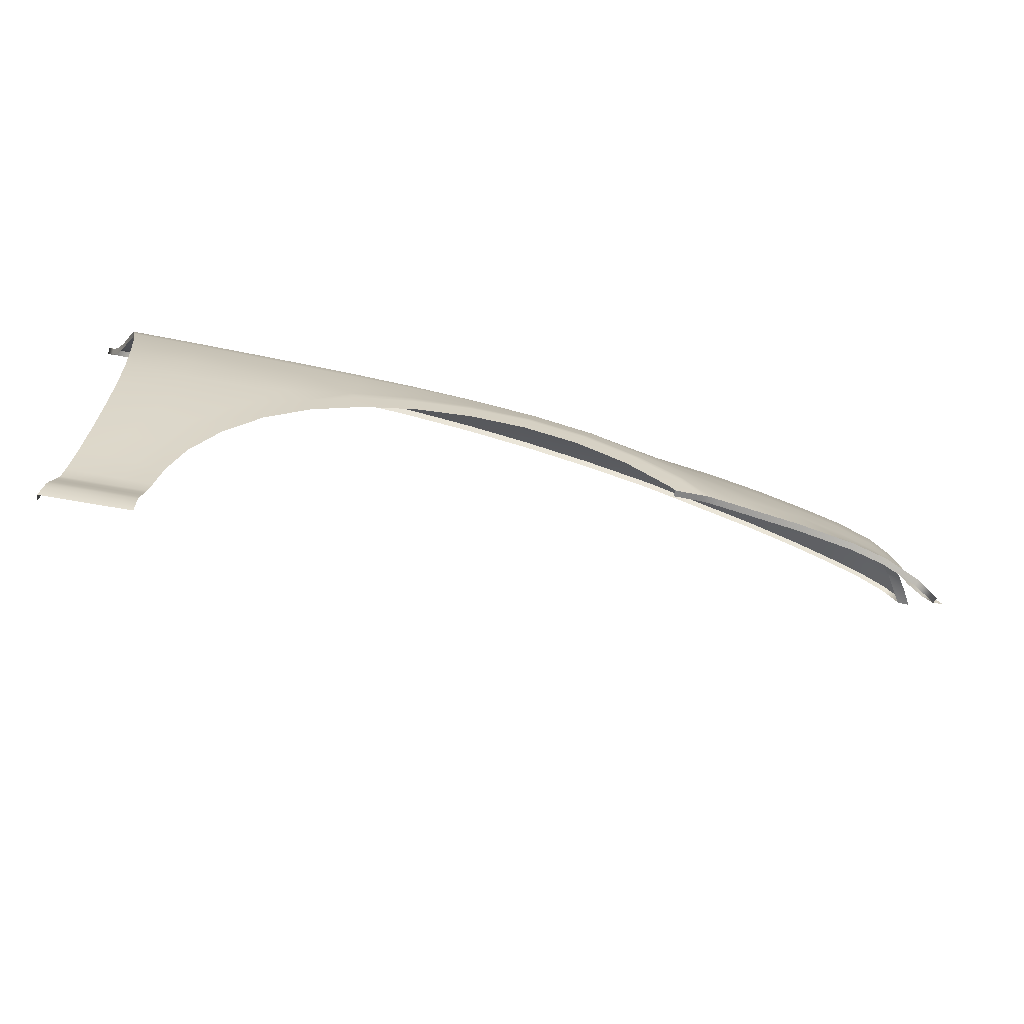
<metadata>
{"format":"obj","ext":"obj","renderer":"f3d","projection":"perspective","resolution":1024,"background":"white","views":[{"elev":-63.5,"azim":-10.4,"up":"+Y"}]}
</metadata>
<code>
v  107.6 38.66 84.31
v  107 39.14 84.51
v  107 39.21 84.9
v  110.1 37.59 83.1
v  108.4 38.59 84.48
v  113.5 37.15 81.69
v  113.5 36.33 80.68
v  110.5 37.85 83.52
v  230.9 14.01 81.53
v  232.2 13.67 82.34
v  233.4 13.66 80.14
v  229.9 -2.585 90.18
v  231.5 -2.215 90.11
v  230 1.042 90.11
v  226.6 9.04 89.45
v  228.2 8.945 89.58
v  228 10.93 89.17
v  227.3 4.843 89.92
v  228.9 4.927 89.94
v  231.2 -4.28 90.25
v  232.9 -3.751 90.09
v  226.5 12.69 88.14
v  228.1 12.7 88.29
v  228.6 13.06 87.5
v  230.7 13.5 84.79
v  228.9 13.86 84.68
v  227.9 13.71 85.85
v  227.9 11.98 88.84
v  226.3 11.98 88.71
v  226.4 10.85 89.07
v  227.2 13.49 86.76
v  229.2 13.22 86.72
v  228.3 0.8338 90.11
v  231.7 13.95 80.14
g E232_141B_R_2_D_E232_141B_R
f 1 2 3
f 4 1 5
f 6 7 4
f 5 1 3
f 8 4 5
f 8 6 4
f 9 10 11
f 12 13 14
f 15 16 17
f 18 19 16
f 20 21 13
f 22 23 24
f 25 26 27
f 28 29 30
f 23 22 29
f 31 24 32
f 26 25 10
f 33 14 19
f 34 9 11
f 33 12 14
f 30 15 17
f 15 18 16
f 12 20 13
f 31 22 24
f 32 25 27
f 17 28 30
f 28 23 29
f 27 31 32
f 9 26 10
f 18 33 19
v  223.3 10.23 92.1
v  226.9 11.1 89.86
v  225.2 13.98 89.71
v  226.9 12.34 89.46
v  227 13.2 88.79
v  110.3 -14.82 101.3
v  104.7 -21.72 100.9
v  109.2 -21.78 100.8
v  222 5.622 93.63
v  215.4 1.218 96.71
v  221.4 1.233 94.81
v  210.2 7.017 96.54
v  216.5 6.17 95.32
v  227.1 5.091 91.23
v  227.1 9.241 90.24
v  221.6 -2.297 95.67
v  215.6 -2.648 97.56
v  193.3 -3.799 101.4
v  190.2 0.4678 101.5
v  189.8 -0.0575 101.5
v  115.4 38.22 88.29
v  115.2 38.42 86.37
v  114.9 38.43 86.55
v  190.5 1.097 101.4
v  194.2 -3.8 101.3
v  195.7 -3.801 101.1
v  115.3 -30.31 100.7
v  113.6 -29.24 100.5
v  113.5 -30.28 100.7
v  109.7 38.22 89.79
v  115.1 37.42 89.81
v  115.3 37.77 89.43
v  107.4 36.96 90.95
v  109 37.74 90.31
v  110.2 38.7 88.9
v  106.3 39.25 89.27
v  110 38.51 89.41
v  140.5 9.55 101.9
v  133.3 5.286 101.9
v  141.7 6.299 101.9
v  127.9 -2.945 101.8
v  124.8 0.8219 101.9
v  134.4 2.352 101.9
v  106.8 39.34 88.94
v  105.5 39.59 89.1
v  158.5 20.09 100
v  149.1 20.74 100.4
v  158.4 19.17 100.5
v  114.9 -35.86 101.8
v  113.1 -34.47 101.8
v  113.1 -35.78 101.8
v  115 -33.51 101.6
v  114.9 -34.55 101.8
v  111.1 -33.37 101.6
v  113.2 -33.43 101.6
v  111 -35.72 101.8
v  108.2 -34.38 101.8
v  108.2 -35.7 101.8
v  111 -34.4 101.8
v  111.8 -27 100.5
v  108.5 -29.22 100.5
v  111.4 -29.22 100.5
v  111.3 -30.26 100.7
v  108.4 -30.25 100.7
v  176 10.12 101.7
v  167.1 12.18 101.9
v  175.7 9.555 101.8
v  175.5 9.038 101.8
v  167 11.63 101.9
v  158.1 9.545 101.9
v  149.2 11.63 101.9
v  149.7 8.718 101.9
v  100.3 34.67 92.2
v  100.7 36.13 91.64
v  99.42 36.14 91.66
v  140.4 22.62 99.93
v  149.2 21.61 99.96
v  105.8 39.75 88.66
v  107.2 39.6 87.85
v  106.9 40.04 86.48
v  139.6 10.91 101.8
v  132 16.28 101.3
v  131.2 11.65 101.8
v  114.6 28.21 97.3
v  104 26.52 98.8
v  114.8 26.04 98.87
v  124.2 23.84 99.89
v  114.9 24.38 99.87
v  114.4 30.54 95.14
v  103.3 28.61 97.24
v  124 27.83 97.31
v  124.1 25.58 98.91
v  140.5 20.14 100.6
v  140.8 15.97 101.2
v  124.3 21.29 100.6
v  132.3 20.56 100.6
v  114.1 32.7 93.09
v  102.4 30.89 95.17
v  105.7 38.85 89.77
v  123.4 32.35 92.82
v  123.8 30.19 95.06
v  174.4 6.299 101.9
v  166.4 8.718 101.9
v  118.8 -16.2 101
v  115 -22.13 100.7
v  116.7 -22.48 100.7
v  177.2 12.88 100.8
v  167.6 14.43 101.3
v  176.6 11.45 101.3
v  115.5 38.02 89.08
v  114.6 -15.03 101.1
v  117.1 -15.54 101
v  120.8 33.68 91.83
v  124.1 11.6 102
v  124.2 16.62 101.4
v  140.4 21.77 100.3
v  158.3 18.21 100.7
v  149.1 19.47 100.6
v  104.5 24.93 99.81
v  192.8 4.751 100.3
v  185.8 9.411 100.4
v  185.5 8.537 100.7
v  177.7 14.79 100
v  186.2 10.43 99.95
v  179 21.64 96.05
v  168.4 20.31 98.77
v  178.3 17.69 98.54
v  167.2 12.83 101.7
v  110.3 39.08 86.85
v  110.4 38.86 88.02
v  168.2 17.89 100
v  179.3 27.11 89.68
v  169 26.25 93.69
v  179.8 24.92 92.63
v  227.6 -2.211 92.93
v  231.7 -3.777 90.95
v  230.4 -2.231 90.93
v  116 38.19 88.06
v  132.4 22.47 100.3
v  112.7 -21.87 100.7
v  114.4 38.62 84.54
v  197.8 -2.099 100.6
v  200.6 0.1219 99.88
v  191.5 2.631 100.9
v  132.4 23.31 99.91
v  208.9 1.829 98.02
v  201.9 3.832 98.91
v  103.5 38.45 90.46
v  102.3 37.77 90.89
v  104.5 37.97 90.65
v  168.7 23.34 96.67
v  199.7 -3.804 100.6
v  168.1 16.85 100.6
v  167.9 16.06 100.8
v  110.7 39.17 84.13
v  113.9 38.79 83.05
v  113.5 38.63 82.06
v  110.5 39.23 85.45
v  177.4 13.62 100.6
v  183.7 5.281 101.7
v  208.2 -3.817 99.34
v  217 -3.848 97.69
v  184.1 5.791 101.5
v  222.4 -3.792 96.08
v  129.8 7.411 102
v  183.4 4.815 101.7
v  188.2 -2.945 101.5
v  124.2 6.654 102.1
v  184.8 7.083 101.1
v  115.8 -27.18 100.5
v  114 -27.08 100.5
v  181.7 2.352 101.8
v  115 6.335 102.1
v  114.3 0.0397 101.9
v  159.3 29.45 91.5
v  149.5 28.45 94.58
v  159.1 27.42 94.26
v  140.5 31.05 92.52
v  149.7 30.36 92.07
v  140.4 26.77 97.26
v  140.4 29.22 94.8
v  199.5 18.74 94.1
v  188.1 15.72 97.48
v  197.2 14.43 96.72
v  190 19.75 95.1
v  113 -37.67 101.6
v  195.2 10.3 98.21
v  187 12.43 99.01
v  113.1 37.92 81.17
v  110.6 38.75 83.2
v  191.3 -3.798 101.4
v  158.9 24.72 97.07
v  149.4 25.92 97.2
v  113.8 36.38 90.61
v  114.6 36.96 90.22
v  104.8 39.23 89.59
v  107.5 39.81 86.55
v  102.8 -35.61 101.8
v  108.6 39.47 84.31
v  108.1 39.81 85.18
v  124.2 23.02 100.3
v  108.3 -33.35 101.6
v  103 -34.29 101.8
v  228.2 -3.773 93.41
v  108.4 -31.8 101.1
v  103.2 -33.27 101.6
v  115 23.59 100.3
v  206.8 22.64 85.72
v  192.4 23.59 90.78
v  202.7 21.54 90.03
v  110.9 -37.66 101.6
v  114.8 -37.68 101.7
v  189.6 25.83 88.35
v  194.2 25.04 87.63
v  115 21.93 100.6
v  227.1 1.113 92.15
v  108.2 -37.65 101.6
v  111.2 -31.81 101.1
v  112.4 -7.279 101.6
v  105.3 -14.71 101.4
v  108.7 -26.97 100.5
v  227.8 5.028 90.7
v  228.9 1.062 90.89
v  232.3 14.63 80.48
v  229.6 16.41 81.31
v  231.5 14.64 81.92
v  113.6 34.35 91.85
v  101.3 33.02 93.26
v  193.7 7.05 99.43
v  169.2 28.35 90.71
v  158.6 22.11 98.93
v  202.9 8.446 97.57
v  158.2 16.04 101.2
v  103.4 -31.74 101.2
v  158.1 13.91 101.7
v  158.1 13.07 101.9
v  158.1 12.51 101.9
v  140.1 10.16 101.9
v  227.4 15.78 85.95
v  227.7 14.06 87.35
v  228.5 14.27 86.43
v  214.5 16.35 91.92
v  222.8 17.32 86.98
v  217.3 18.61 87.97
v  220.4 15.24 90.88
v  220 19.61 83.38
v  225.2 18.15 82.34
v  218.2 11.18 93.52
v  212.1 12.17 94.64
v  199 24.23 86.86
v  132.2 29.77 94.95
v  117.3 35.4 90.75
v  113.3 35.55 91.12
v  118.2 -7.656 101.5
v  204.9 13.38 95.73
v  207.6 17.57 93.01
v  149.1 12.18 101.9
v  132.4 25.09 98.93
v  140.4 24.43 98.94
v  114.5 38.62 84.49
v  116.7 37.33 89.59
v  116.4 37.96 88.95
v  149.1 13.33 101.7
v  115.4 -29.26 100.5
v  210.8 19.95 89.04
v  123.2 32.93 92.28
v  229.6 14.46 85.18
v  132.3 27.38 97.3
v  132 31.92 92.51
v  213.8 21.11 84.54
v  105.8 -7.082 101.8
v  107.4 40.09 85.08
v  116.6 37.7 89.25
v  113.3 -31.85 101.1
v  104.6 24.16 100.2
v  149.3 23.49 98.95
v  103.7 -30.21 100.7
v  115.1 -31.91 101.1
v  103.8 -29.19 100.5
v  106.1 0.3482 102.1
v  121.1 -8.434 101.4
v  115 12.06 102
v  106.2 6.721 102.2
v  115 17.67 101.3
v  105.9 12.5 102
v  122.6 -9.412 101.5
v  104.1 -26.94 100.6
v  104.9 22.48 100.6
v  149.1 16.38 101.2
v  116.9 36.83 89.94
v  188.9 -3.797 101.5
v  102.5 -37.63 101.7
v  117.1 36.23 90.26
v  105.5 18.18 101.3
g E232_141B_R_E232_141B_R_1_DaS
f 35 36 37
f 37 38 39
f 40 41 42
f 43 44 45
f 46 44 47
f 35 48 49
f 50 44 51
f 52 53 54
f 55 56 57
f 58 59 60
f 61 62 63
f 64 65 66
f 67 65 68
f 69 70 71
f 72 73 74
f 75 73 76
f 74 73 77
f 78 79 70
f 80 81 82
f 83 84 85
f 86 84 87
f 88 84 89
f 90 91 92
f 88 91 93
f 94 95 96
f 97 95 98
f 99 100 101
f 102 100 103
f 104 105 106
f 107 108 109
f 110 81 111
f 112 113 114
f 115 116 117
f 90 84 93
f 118 119 120
f 121 120 122
f 123 124 118
f 125 120 126
f 127 116 128
f 129 116 130
f 125 123 118
f 131 132 123
f 64 70 133
f 134 123 135
f 136 103 137
f 138 139 140
f 141 142 143
f 64 144 71
f 145 139 146
f 147 131 134
f 148 116 149
f 127 81 150
f 151 81 152
f 120 153 122
f 154 155 156
f 157 155 158
f 159 160 161
f 99 142 162
f 163 78 164
f 157 160 165
f 166 167 168
f 169 170 171
f 144 172 55
f 110 173 150
f 94 139 174
f 163 57 175
f 69 57 164
f 154 176 177
f 58 176 178
f 121 173 179
f 177 180 181
f 182 183 184
f 159 167 185
f 60 186 176
f 141 187 188
f 189 190 191
f 192 175 190
f 157 187 193
f 58 194 53
f 195 196 51
f 99 194 197
f 51 198 50
f 102 194 101
f 148 199 117
f 200 201 54
f 76 199 202
f 154 203 178
f 204 139 205
f 136 200 102
f 141 203 156
f 201 200 206
f 76 207 208
f 148 207 202
f 37 36 38
f 209 210 211
f 212 210 213
f 214 210 215
f 69 144 55
f 216 217 218
f 159 217 219
f 157 217 161
f 90 220 85
f 221 217 222
f 189 223 224
f 201 225 54
f 54 194 200
f 226 210 227
f 67 228 229
f 108 228 67
f 70 230 133
f 163 231 113
f 91 232 92
f 189 233 234
f 129 173 235
f 236 237 91
f 50 238 169
f 239 240 236
f 127 173 130
f 114 113 231
f 121 241 235
f 186 177 176
f 180 51 44
f 242 243 244
f 92 245 90
f 85 246 83
f 247 243 248
f 166 243 247
f 159 243 168
f 129 241 249
f 43 250 48
f 99 203 143
f 232 251 92
f 58 203 197
f 88 239 236
f 97 239 252
f 141 155 193
f 216 243 219
f 253 254 40
f 94 42 255
f 145 42 174
f 50 250 45
f 256 250 257
f 258 259 260
f 261 262 131
f 189 231 192
f 169 257 250
f 184 108 67
f 133 182 184
f 154 181 263
f 64 184 68
f 264 211 167
f 167 226 185
f 185 265 160
f 46 181 180
f 160 80 165
f 165 82 187
f 187 151 188
f 221 181 266
f 188 267 142
f 98 268 239
f 142 269 162
f 162 270 100
f 100 271 103
f 103 104 137
f 115 73 272
f 273 274 275
f 276 277 278
f 37 277 279
f 259 277 273
f 280 277 281
f 46 282 283
f 43 282 47
f 248 243 284
f 145 253 40
f 37 282 35
f 212 285 215
f 76 73 199
f 276 282 279
f 286 228 287
f 76 253 288
f 216 289 290
f 72 291 272
f 221 289 218
f 46 289 266
f 214 292 293
f 57 294 175
f 229 295 65
f 66 296 144
f 271 291 105
f 269 291 270
f 115 291 297
f 190 175 294
f 276 289 283
f 204 62 298
f 276 299 290
f 147 134 300
f 125 285 135
f 286 261 147
f 273 275 301
f 214 285 302
f 303 300 134
f 280 299 278
f 242 299 304
f 94 62 205
f 216 299 244
f 208 305 253
f 125 292 302
f 233 306 234
f 49 48 256
f 307 65 295
f 121 292 126
f 110 292 179
f 109 108 183
f 88 308 252
f 122 309 241
f 261 108 107
f 226 310 265
f 86 308 89
f 214 310 227
f 95 311 98
f 301 259 273
f 61 308 312
f 97 308 63
f 255 313 95
f 274 37 39
f 207 314 208
f 145 315 288
f 316 317 207
f 138 315 146
f 110 310 293
f 318 319 316
f 75 315 320
f 42 321 255
f 241 322 249
f 148 318 316
f 306 231 234
f 151 323 267
f 228 324 229
f 127 323 152
f 129 318 149
f 322 318 249
f 115 323 128
f 80 310 111
f 269 323 297
f 134 285 303
f 97 62 96
f 49 36 35
f 254 41 40
f 47 44 43
f 180 44 46
f 43 48 35
f 45 44 50
f 59 53 52
f 172 56 55
f 53 59 58
f 298 62 61
f 68 65 64
f 229 65 67
f 78 70 69
f 77 73 75
f 74 105 72
f 112 79 78
f 111 81 80
f 87 84 83
f 106 105 74
f 89 84 86
f 93 84 88
f 93 91 90
f 236 91 88
f 255 95 94
f 96 95 97
f 162 100 99
f 101 100 102
f 271 105 104
f 150 81 110
f 78 113 112
f 85 84 90
f 124 119 118
f 126 120 121
f 132 124 123
f 118 120 125
f 128 116 115
f 130 116 127
f 149 116 129
f 135 123 125
f 262 132 131
f 71 70 64
f 131 123 134
f 102 103 136
f 146 139 138
f 188 142 141
f 66 144 64
f 174 139 145
f 261 131 147
f 117 116 148
f 152 81 127
f 82 81 151
f 119 153 120
f 158 155 154
f 193 155 157
f 185 160 159
f 164 78 69
f 225 52 54
f 143 142 99
f 113 78 163
f 161 160 157
f 264 167 166
f 238 170 169
f 296 172 144
f 179 173 110
f 205 139 94
f 164 57 163
f 55 57 69
f 178 176 154
f 60 176 58
f 235 173 121
f 195 180 177
f 168 167 159
f 193 187 141
f 192 190 189
f 163 175 192
f 165 187 157
f 197 194 58
f 101 194 99
f 196 198 51
f 200 194 102
f 202 199 148
f 156 203 154
f 140 139 204
f 206 200 136
f 117 199 115
f 143 203 141
f 202 207 76
f 316 207 148
f 213 210 209
f 215 210 212
f 227 210 214
f 71 144 69
f 219 217 216
f 161 217 159
f 222 217 157
f 245 220 90
f 191 223 189
f 325 225 201
f 53 194 54
f 211 210 226
f 287 228 108
f 79 230 70
f 192 231 163
f 237 232 91
f 224 233 189
f 130 173 129
f 240 237 236
f 198 238 50
f 268 240 239
f 150 173 127
f 122 241 121
f 195 177 186
f 195 51 180
f 284 243 242
f 251 245 92
f 220 246 85
f 168 243 166
f 219 243 159
f 235 241 129
f 45 250 43
f 197 203 99
f 326 251 232
f 178 203 58
f 252 239 88
f 98 239 97
f 156 155 141
f 244 243 216
f 305 254 253
f 174 42 94
f 40 42 145
f 169 250 50
f 48 250 256
f 107 262 261
f 234 231 189
f 171 257 169
f 183 108 184
f 230 182 133
f 177 181 154
f 68 184 67
f 133 184 64
f 209 211 264
f 211 226 167
f 226 265 185
f 266 181 46
f 265 80 160
f 80 82 165
f 82 151 187
f 263 181 221
f 151 267 188
f 311 268 98
f 267 269 142
f 269 270 162
f 270 271 100
f 271 104 103
f 272 73 72
f 199 73 115
f 279 277 276
f 273 277 37
f 281 277 259
f 278 277 280
f 47 282 46
f 35 282 43
f 288 253 145
f 279 282 37
f 303 285 212
f 283 282 276
f 327 228 286
f 208 253 76
f 218 289 216
f 105 291 72
f 266 289 221
f 283 289 46
f 302 292 214
f 56 294 57
f 324 295 229
f 307 296 66
f 270 291 271
f 297 291 269
f 272 291 115
f 290 289 276
f 205 62 204
f 278 299 276
f 302 285 125
f 287 261 286
f 215 285 214
f 304 299 280
f 244 299 242
f 96 62 94
f 290 299 216
f 314 305 208
f 126 292 125
f 66 65 307
f 179 292 121
f 293 292 110
f 89 308 88
f 153 309 122
f 287 108 261
f 227 310 226
f 312 308 86
f 293 310 214
f 313 311 95
f 260 259 301
f 63 308 61
f 252 308 97
f 321 313 255
f 273 37 274
f 317 314 207
f 288 315 76
f 146 315 145
f 319 317 316
f 320 315 138
f 111 310 110
f 328 319 318
f 76 315 75
f 41 321 42
f 309 322 241
f 149 318 148
f 114 231 306
f 152 323 151
f 327 324 228
f 128 323 127
f 249 318 129
f 328 318 322
f 297 323 115
f 265 310 80
f 267 323 269
f 135 285 134
f 63 62 97
f 221 222 158
f 158 222 157
f 158 154 263
f 221 218 217
f 221 158 263
v  169.1 27.51 90.21
v  179.3 27.11 89.68
v  179.1 26.26 89.21
v  189.6 25.83 88.35
v  189.4 24.97 87.91
v  194.2 25.04 87.63
v  194 24.17 87.2
v  199 24.23 86.86
v  198.8 23.36 86.44
v  191.3 -3.764 100.4
v  188.9 -3.797 101.5
v  188.9 -3.765 100.5
v  227.9 13.71 85.85
v  227.7 14.06 87.35
v  227.2 13.49 86.76
v  206.6 21.77 85.33
v  213.8 21.11 84.54
v  213.5 20.22 84.19
v  140.4 30.26 91.94
v  149.7 30.36 92.07
v  149.6 29.54 91.52
v  206.8 22.64 85.72
v  220 19.61 83.38
v  219.7 18.72 83.07
v  131.9 31.16 91.88
v  140.5 31.05 92.52
v  225.2 18.15 82.34
v  224.8 17.28 82.04
v  194.1 -3.831 100.4
v  193.3 -3.799 101.4
v  193.3 -3.774 100.4
v  229.6 16.41 81.31
v  229.1 15.61 81.01
v  232.3 14.63 80.48
v  231.7 13.95 80.14
v  159.3 29.45 91.5
v  159.2 28.62 90.97
v  228.9 13.86 84.68
v  228.5 14.27 86.43
v  113.7 37.7 82.42
v  113.9 38.79 83.05
v  113.9 37.8 83.1
v  123.2 32.23 91.59
v  132 31.92 92.51
v  120.7 33.01 91.1
v  123.2 32.93 92.28
v  117.2 34.8 89.97
v  120.8 33.68 91.83
v  107 39.21 84.9
v  108.6 39.47 84.31
v  108.4 38.59 84.48
v  191.3 -3.798 101.4
v  169.2 28.35 90.71
v  113.5 37.15 81.69
v  113.5 38.63 82.06
v  114.5 38.62 84.49
v  114.3 37.64 84.43
v  230.9 14.01 81.53
v  229.6 14.46 85.18
v  227 13.2 88.79
v  226.5 12.69 88.14
v  102.5 -37.51 100.7
v  102.8 -35.61 101.8
v  102.8 -35.58 100.8
v  103 -34.38 100.8
v  103.2 -33.27 101.6
v  103.1 -33.5 100.6
v  103.4 -31.74 101.2
v  103.4 -32.01 100.2
v  103.7 -30.21 100.7
v  103.7 -30.44 99.75
v  226.6 9.04 89.45
v  227.8 5.028 90.7
v  227.3 4.843 89.92
v  222.1 -4.227 95.25
v  217 -3.848 97.69
v  216.8 -4.191 96.78
v  115.2 38.42 86.37
v  115.1 37.44 86.3
v  103.8 -29.19 100.5
v  103.8 -29.27 99.52
v  104.1 -26.94 100.6
v  104.1 -26.89 99.58
v  104.7 -21.72 100.9
v  104.7 -21.65 99.94
v  105.3 -14.71 101.4
v  105.3 -14.65 100.4
v  105.8 -7.082 101.8
v  105.8 -7.035 100.8
v  106.1 0.3482 102.1
v  106.1 0.377 101.1
v  116.9 35.72 89.43
v  117.3 35.4 90.75
v  106.2 6.721 102.2
v  106.1 6.712 101.2
v  105.9 12.5 102
v  105.9 12.43 101
v  105.5 18.18 101.3
v  105.5 18.03 100.4
v  110.5 37.85 83.52
v  113.1 37.92 81.17
v  116 38.19 88.06
v  115.9 37.22 87.93
v  116.3 37.04 88.54
v  116.6 37.7 89.25
v  116.5 36.97 88.61
v  104.9 22.48 100.6
v  104.9 22.3 99.62
v  104.6 24.16 100.2
v  104.6 23.81 99.31
v  104.5 24.93 99.81
v  104.4 24.42 98.97
v  104 26.52 98.8
v  104 25.95 97.99
v  103.3 28.61 97.24
v  103.3 27.98 96.48
v  208.1 -4.048 98.39
v  199.7 -3.804 100.6
v  199.5 -3.93 99.6
v  102.4 30.89 95.17
v  102.4 30.22 94.44
v  116.4 37.96 88.95
v  101.3 33.02 93.26
v  101.3 32.42 92.48
v  226.3 11.98 88.71
v  226.9 11.1 89.86
v  226.4 10.85 89.07
v  226.9 12.34 89.46
v  100.3 34.67 92.2
v  100.3 34.22 91.32
v  99.42 36.14 91.66
v  99.39 35.82 90.73
v  208.2 -3.817 99.34
v  195.7 -3.801 101.1
v  195.5 -3.882 100.2
v  103 -34.29 101.8
v  227.8 -4.279 92.67
v  222.4 -3.792 96.08
v  231.2 -4.28 90.25
v  228.2 -3.773 93.41
v  116.6 36.68 88.86
v  116.9 36.83 89.94
v  116.8 36.29 89.12
v  228.9 1.062 90.89
v  228.3 0.8338 90.11
v  117.1 36.23 90.26
v  194.2 -3.8 101.3
v  231.5 14.64 81.92
v  227.1 9.241 90.24
v  230.4 -2.231 90.93
v  229.9 -2.585 90.18
v  102.3 37.77 90.89
v  102.2 37.4 89.98
v  105.5 38.89 88.29
v  106.9 40.04 86.48
v  106.5 39.16 86.24
v  105.3 38.82 88.51
v  105.8 39.75 88.66
v  103.4 37.92 89.63
v  104.8 39.23 89.59
v  104.7 38.59 88.85
v  110.6 38.75 83.2
v  105.5 39.59 89.1
v  116.7 37.33 89.59
v  103.5 38.45 90.46
v  107.4 40.09 85.08
v  231.7 -3.777 90.95
v  102.5 -37.63 101.7
g E232_141B_R_E232_141B_R_1_DaS_E
f 329 330 331
f 331 332 333
f 333 334 335
f 335 336 337
f 338 339 340
f 341 342 343
f 344 345 346
f 347 348 349
f 337 350 344
f 346 351 352
f 353 354 347
f 352 355 356
f 357 358 359
f 356 360 361
f 361 362 363
f 349 364 365
f 366 367 341
f 368 369 370
f 371 372 353
f 373 374 371
f 375 376 373
f 377 378 379
f 359 380 338
f 365 381 329
f 382 383 368
f 370 384 385
f 386 387 366
f 343 388 389
f 390 391 392
f 393 394 395
f 395 396 397
f 397 398 399
f 400 401 402
f 403 404 405
f 385 406 407
f 399 408 409
f 409 410 411
f 411 412 413
f 413 414 415
f 415 416 417
f 417 418 419
f 420 421 375
f 419 422 423
f 423 424 425
f 425 426 427
f 428 429 382
f 407 430 431
f 432 433 434
f 427 435 436
f 436 437 438
f 438 439 440
f 440 441 442
f 442 443 444
f 445 446 447
f 444 448 449
f 431 450 432
f 449 451 452
f 453 454 455
f 389 456 453
f 452 457 458
f 458 459 460
f 405 461 445
f 447 462 463
f 392 464 393
f 465 466 403
f 467 468 465
f 469 470 471
f 402 472 473
f 471 474 420
f 463 475 357
f 363 476 386
f 455 477 400
f 473 478 479
f 460 480 481
f 482 483 484
f 485 486 482
f 487 488 489
f 379 490 428
f 489 491 485
f 434 492 469
f 481 493 487
f 484 494 377
f 479 495 467
f 381 330 329
f 330 332 331
f 332 334 333
f 334 336 335
f 380 339 338
f 367 342 341
f 350 345 344
f 354 348 347
f 336 350 337
f 345 351 346
f 372 354 353
f 351 355 352
f 475 358 357
f 355 360 356
f 360 362 361
f 348 364 349
f 387 367 366
f 383 369 368
f 374 372 371
f 376 374 373
f 421 376 375
f 494 378 377
f 358 380 359
f 364 381 365
f 429 383 382
f 369 384 370
f 476 387 386
f 342 388 343
f 496 391 390
f 464 394 393
f 394 396 395
f 396 398 397
f 477 401 400
f 466 404 403
f 384 406 385
f 398 408 399
f 408 410 409
f 410 412 411
f 412 414 413
f 414 416 415
f 416 418 417
f 474 421 420
f 418 422 419
f 422 424 423
f 424 426 425
f 490 429 428
f 406 430 407
f 450 433 432
f 426 435 427
f 435 437 436
f 437 439 438
f 439 441 440
f 441 443 442
f 461 446 445
f 443 448 444
f 430 450 431
f 448 451 449
f 456 454 453
f 388 456 389
f 451 457 452
f 457 459 458
f 404 461 405
f 446 462 447
f 391 464 392
f 468 466 465
f 495 468 467
f 492 470 469
f 401 472 402
f 470 474 471
f 462 475 463
f 362 476 363
f 454 477 455
f 472 478 473
f 459 480 460
f 486 483 482
f 491 486 485
f 493 488 487
f 378 490 379
f 488 491 489
f 433 492 434
f 480 493 481
f 483 494 484
f 478 495 479

</code>
